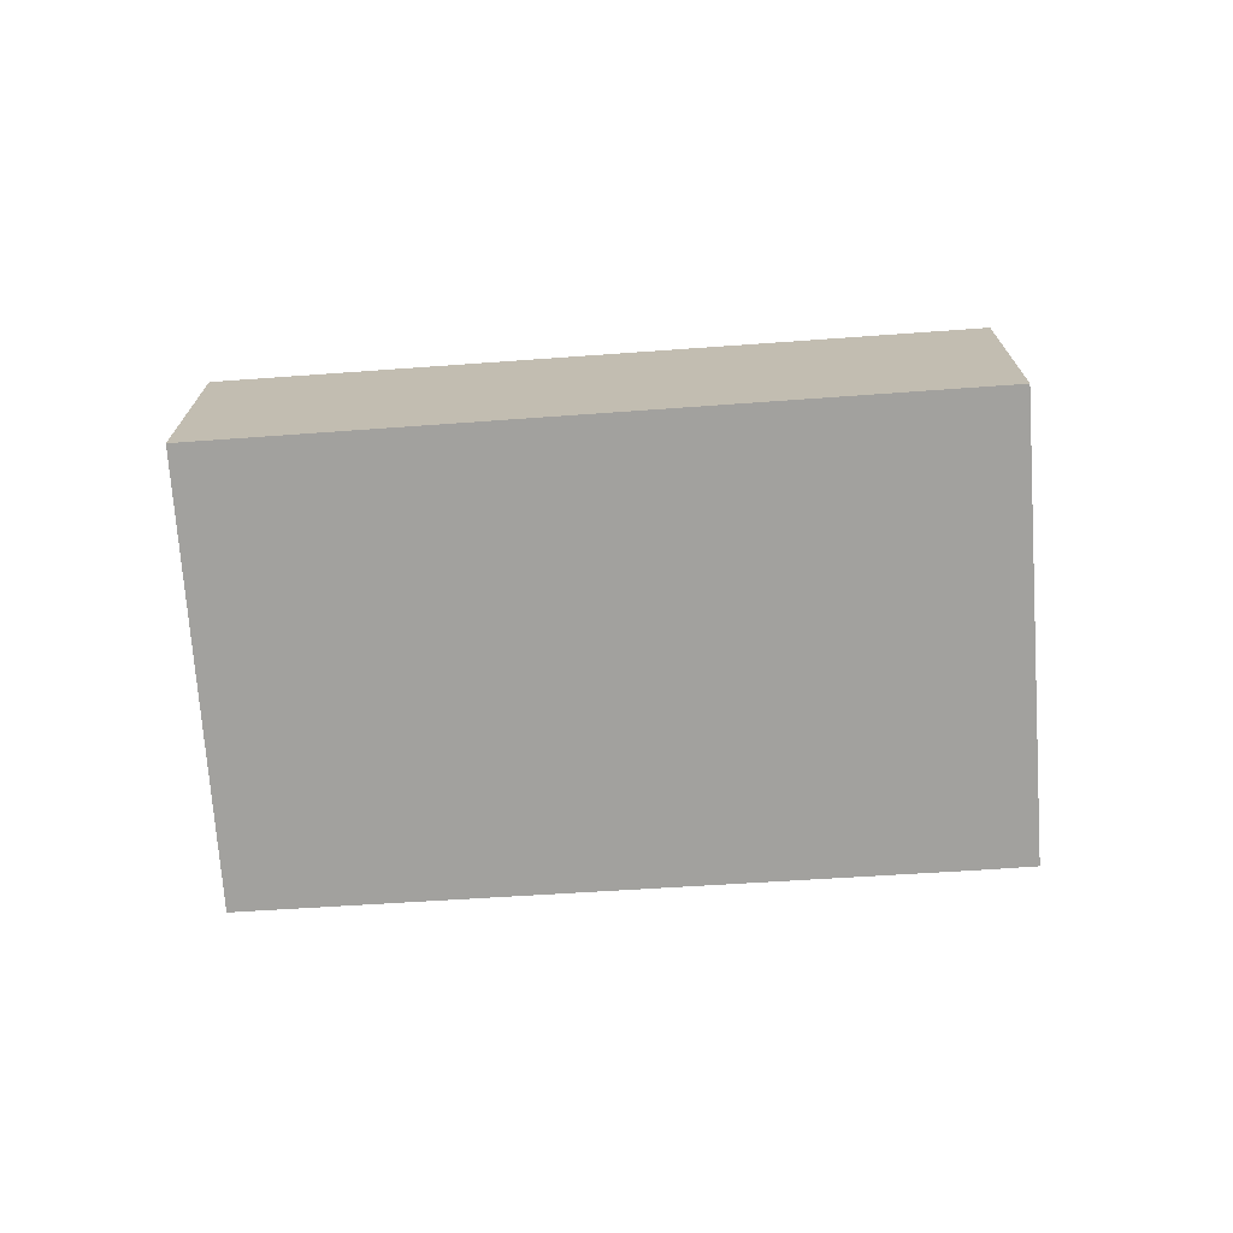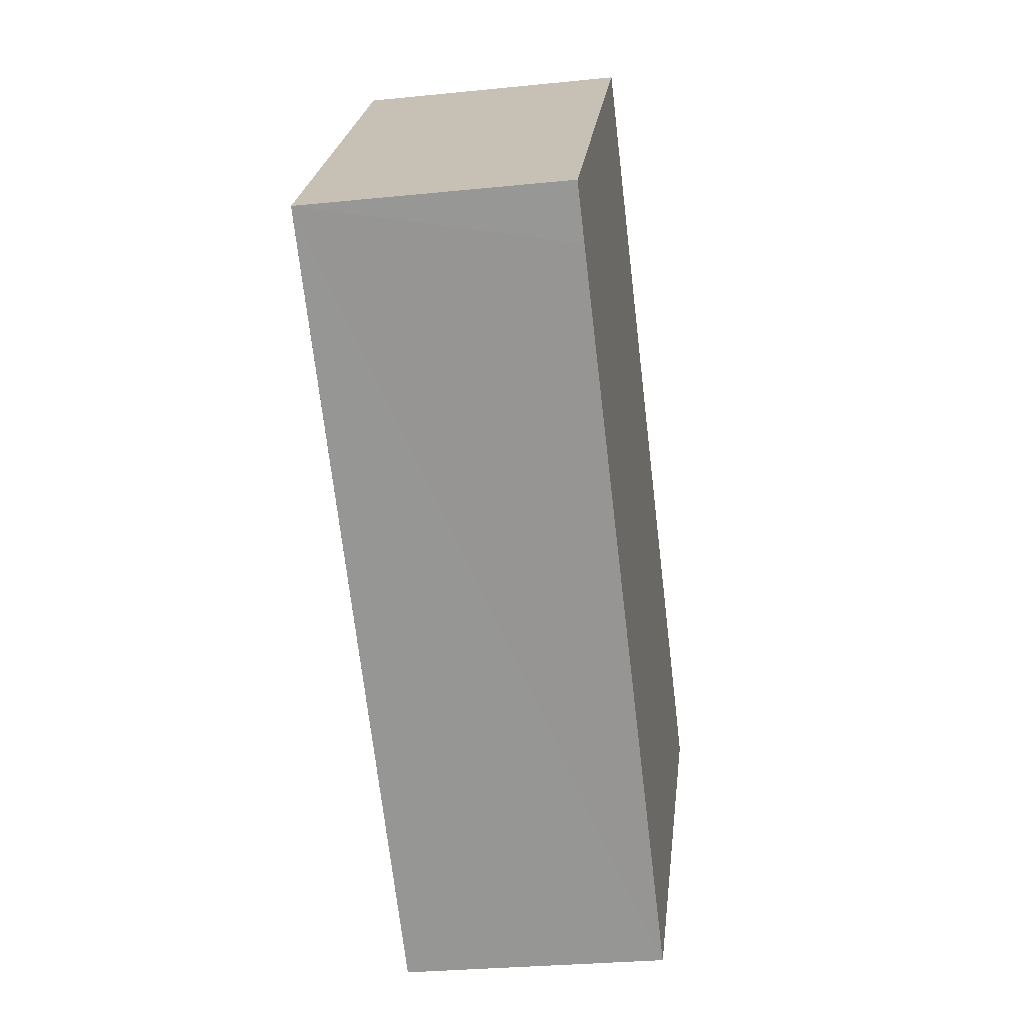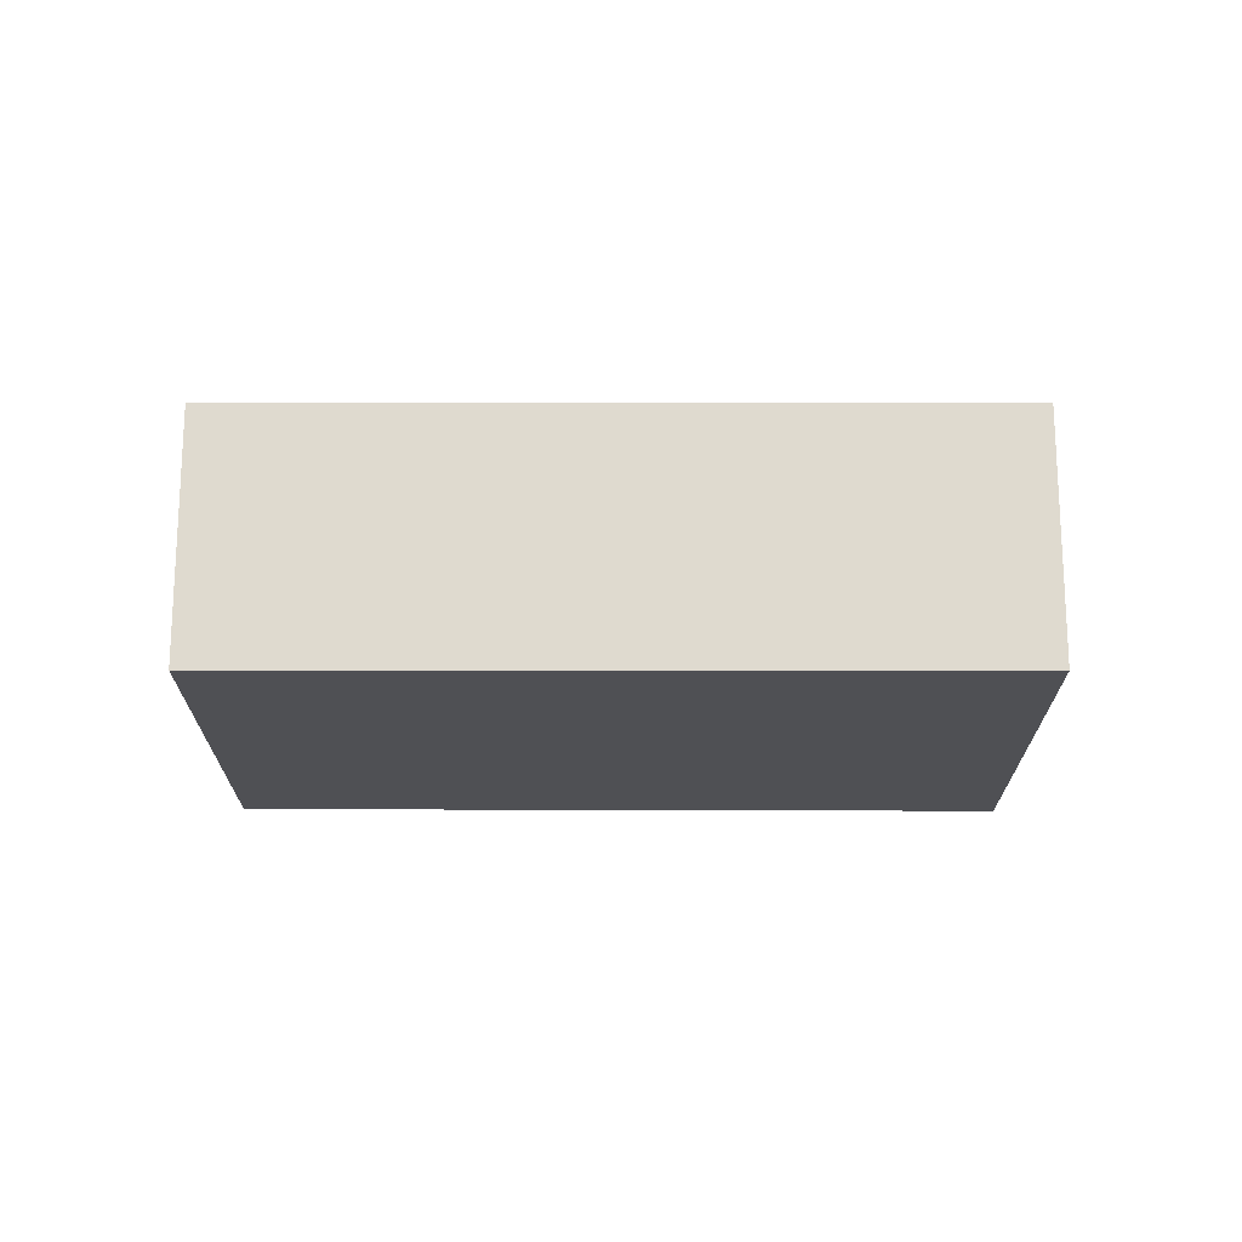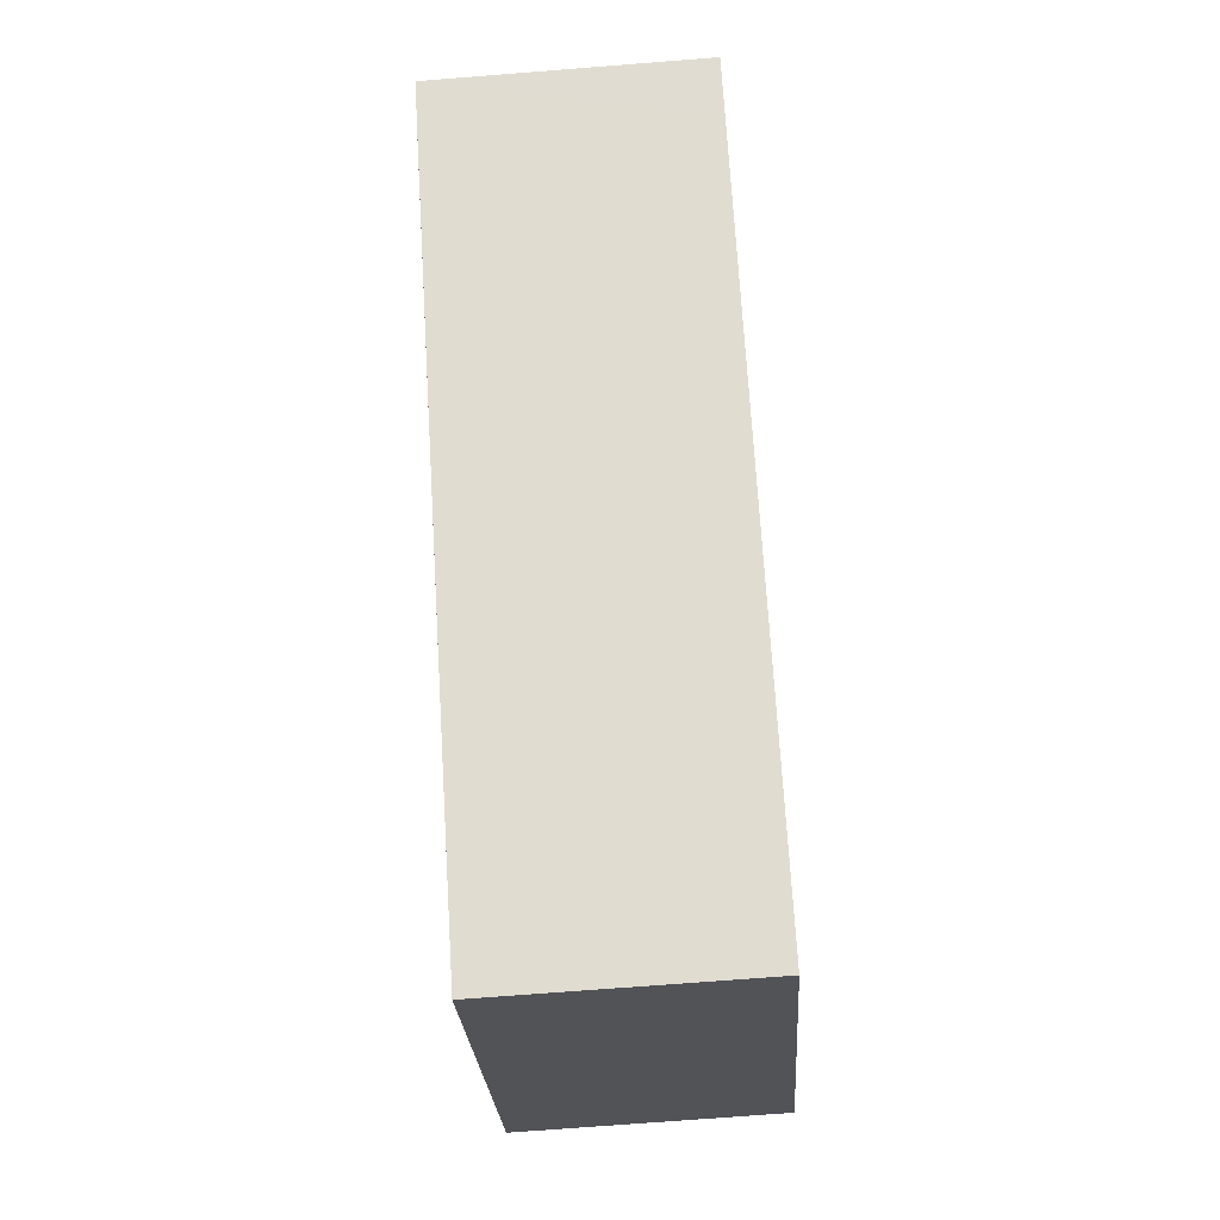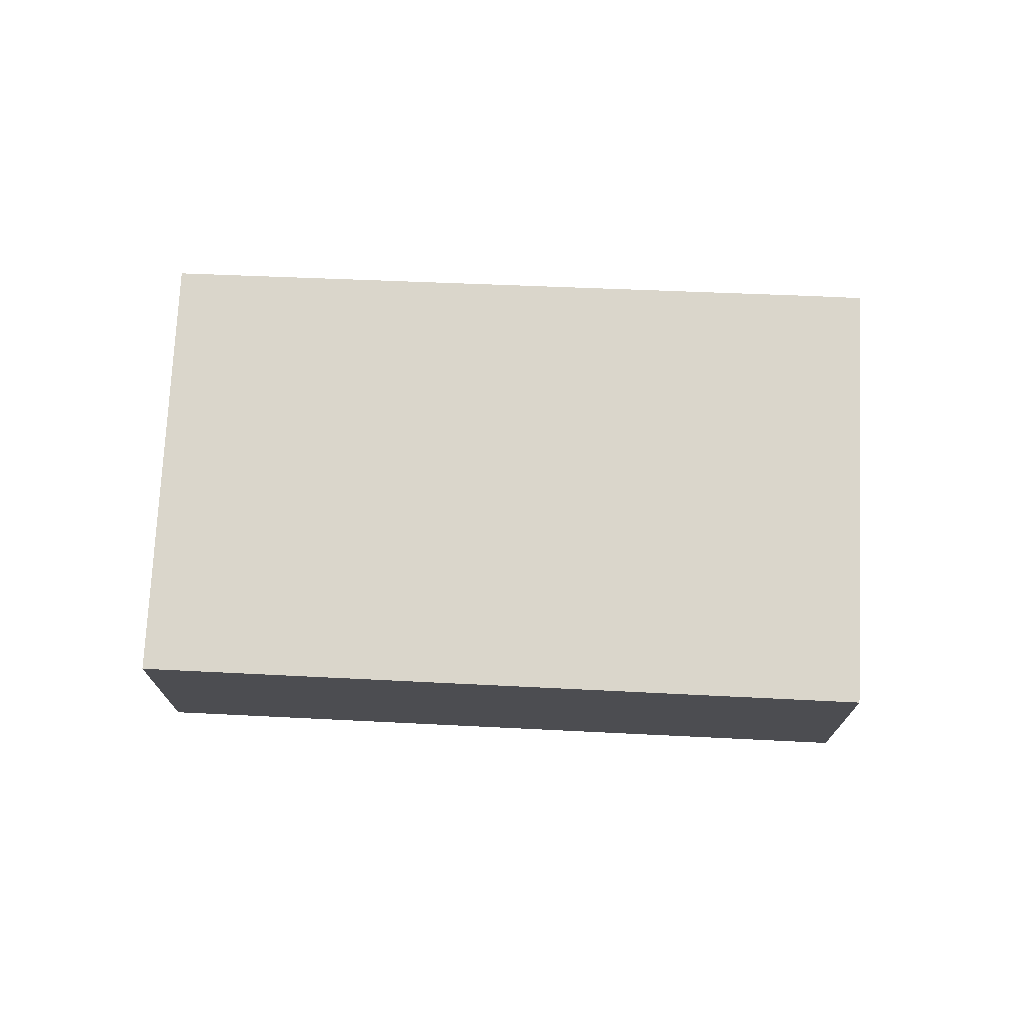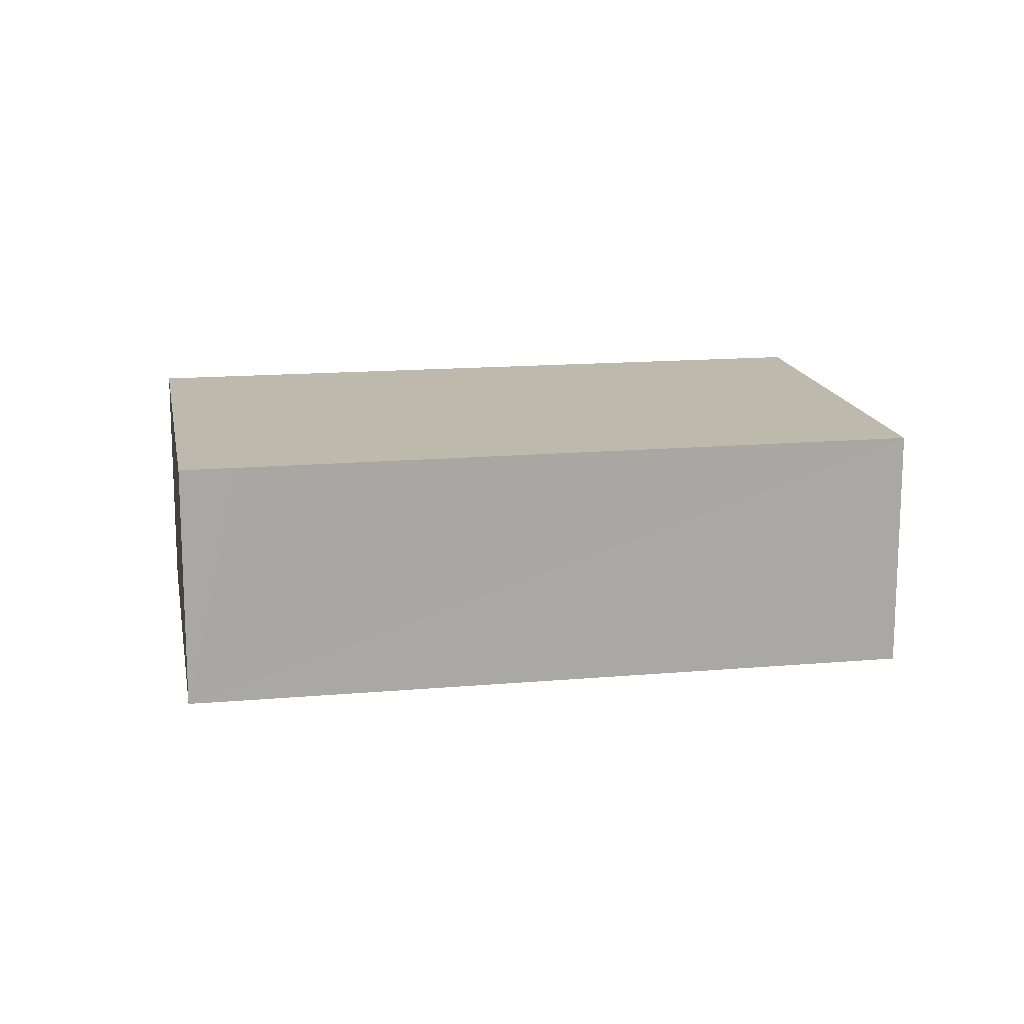
<metadata>
{"format":"obj","ext":"obj","renderer":"f3d","projection":"perspective","resolution":1024,"background":"white","views":[{"elev":-72.1,"azim":-37.0,"up":"+Y"},{"elev":-28.4,"azim":98.8,"up":"+Z"},{"elev":-19.2,"azim":-41.1,"up":"+Y"},{"elev":-71.2,"azim":94.5,"up":"+Z"},{"elev":73.8,"azim":-38.3,"up":"+Y"},{"elev":15.3,"azim":128.8,"up":"+Y"}]}
</metadata>
<code>
v  7.748 2.298 1.083
v  5.334 2.298 4.645
v  8.139 2.298 1.423
v  0.657 2.298 0.572
v  2.765 2.298 -3.175
v  0 2.298 1.407e-16
v  5.334 -2.844e-16 4.645
v  8.139 -8.713e-17 1.423
v  2.765 1.944e-16 -3.175
v  7.748 -6.631e-17 1.083
v  0 0 0
v  0.657 -3.502e-17 0.572
g defaultobject
f 1 2 3
f 2 1 4
f 4 1 5
f 4 5 6
f 7 3 2
f 3 7 8
f 8 1 3
f 1 8 5
f 5 8 9
f 9 8 10
f 9 6 5
f 6 9 11
f 4 7 2
f 7 4 12
f 12 4 6
f 12 6 11
f 12 8 7
f 8 12 10
f 10 12 9
f 9 12 11

</code>
